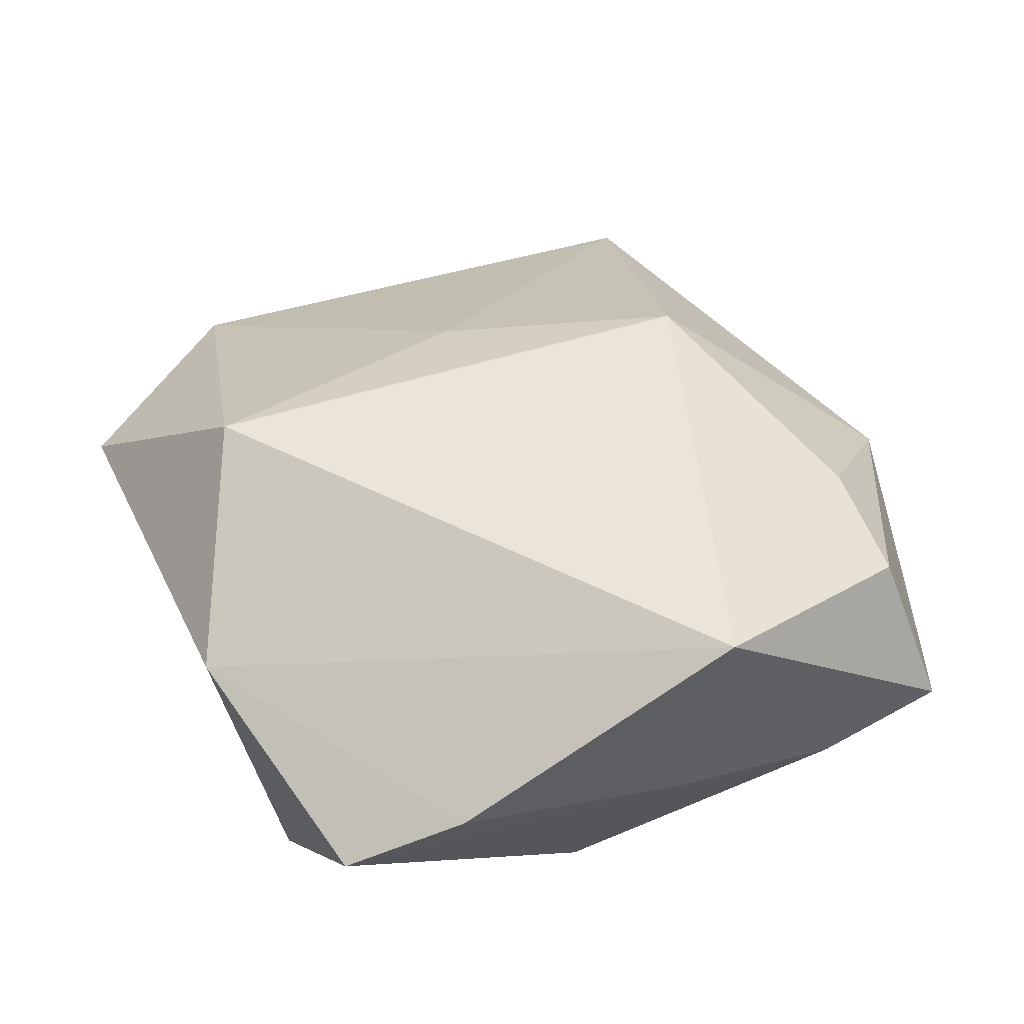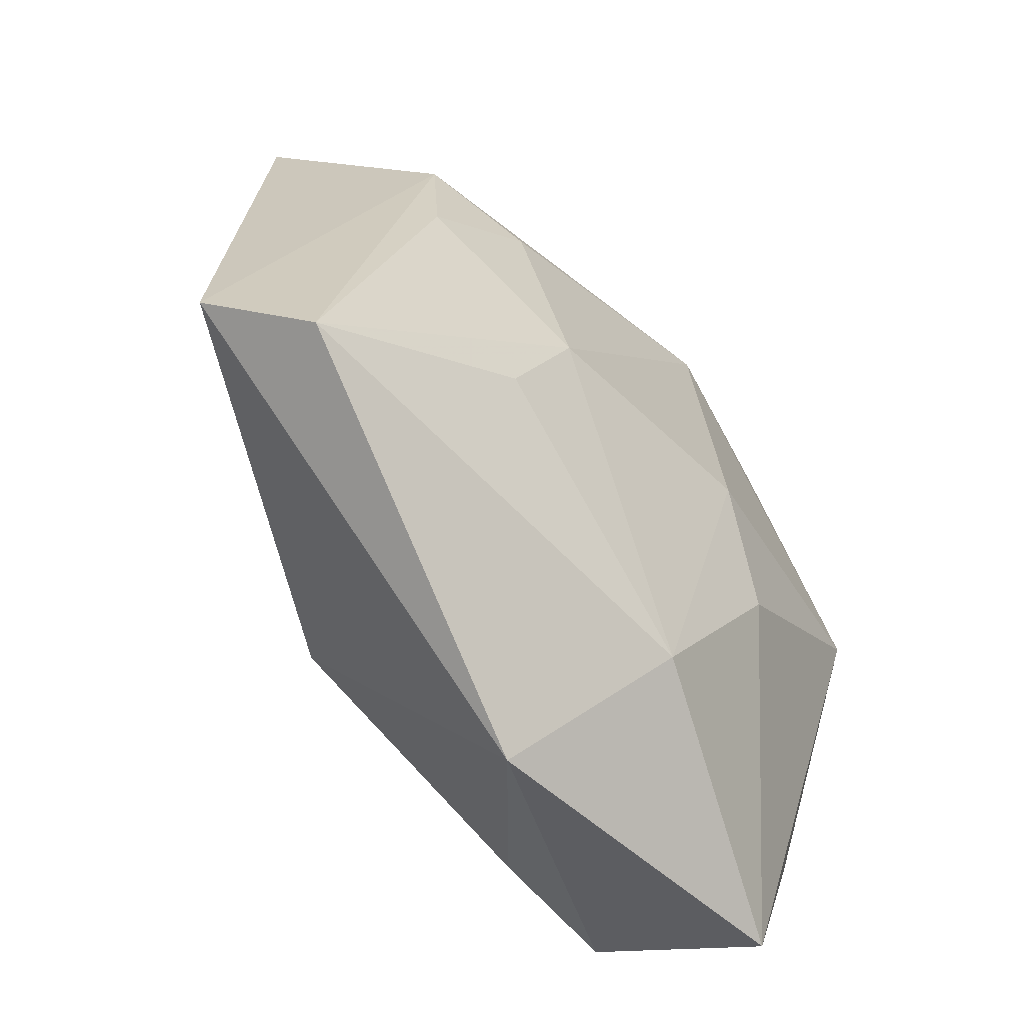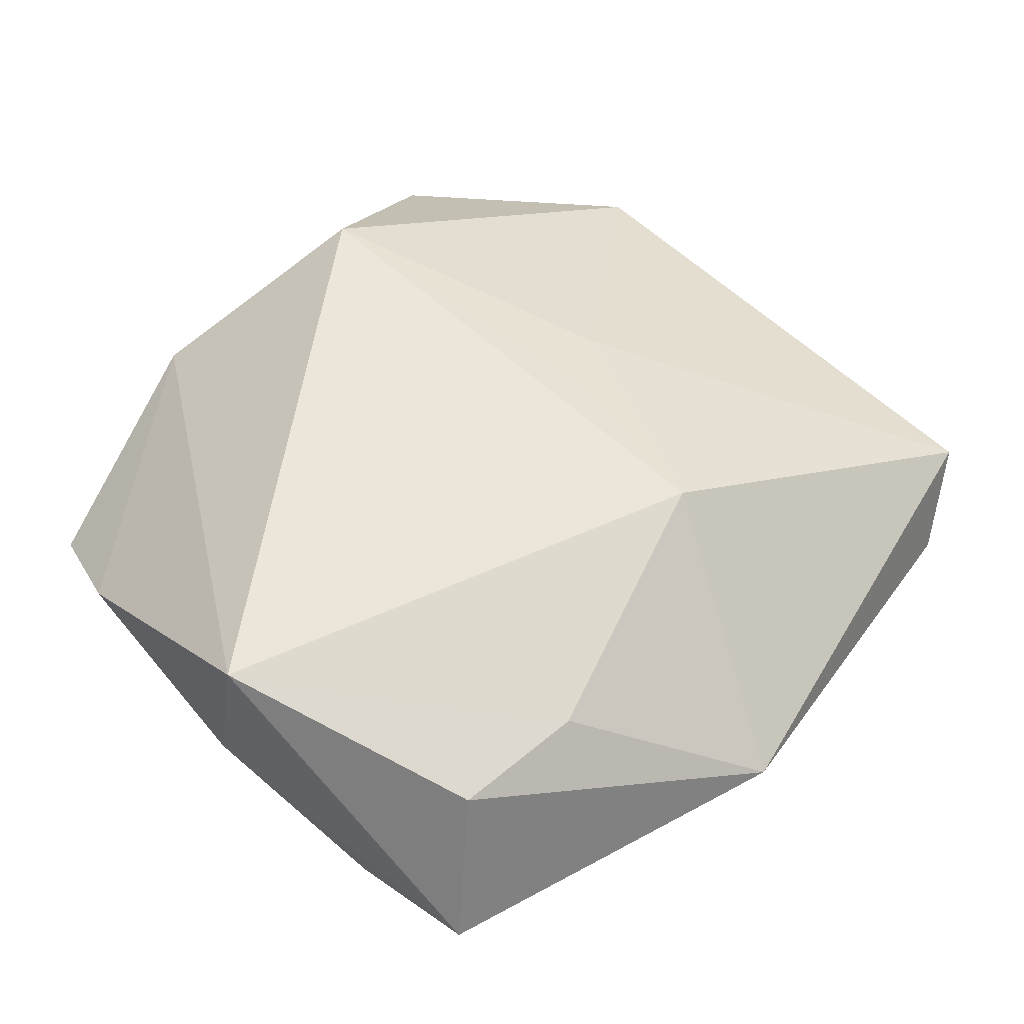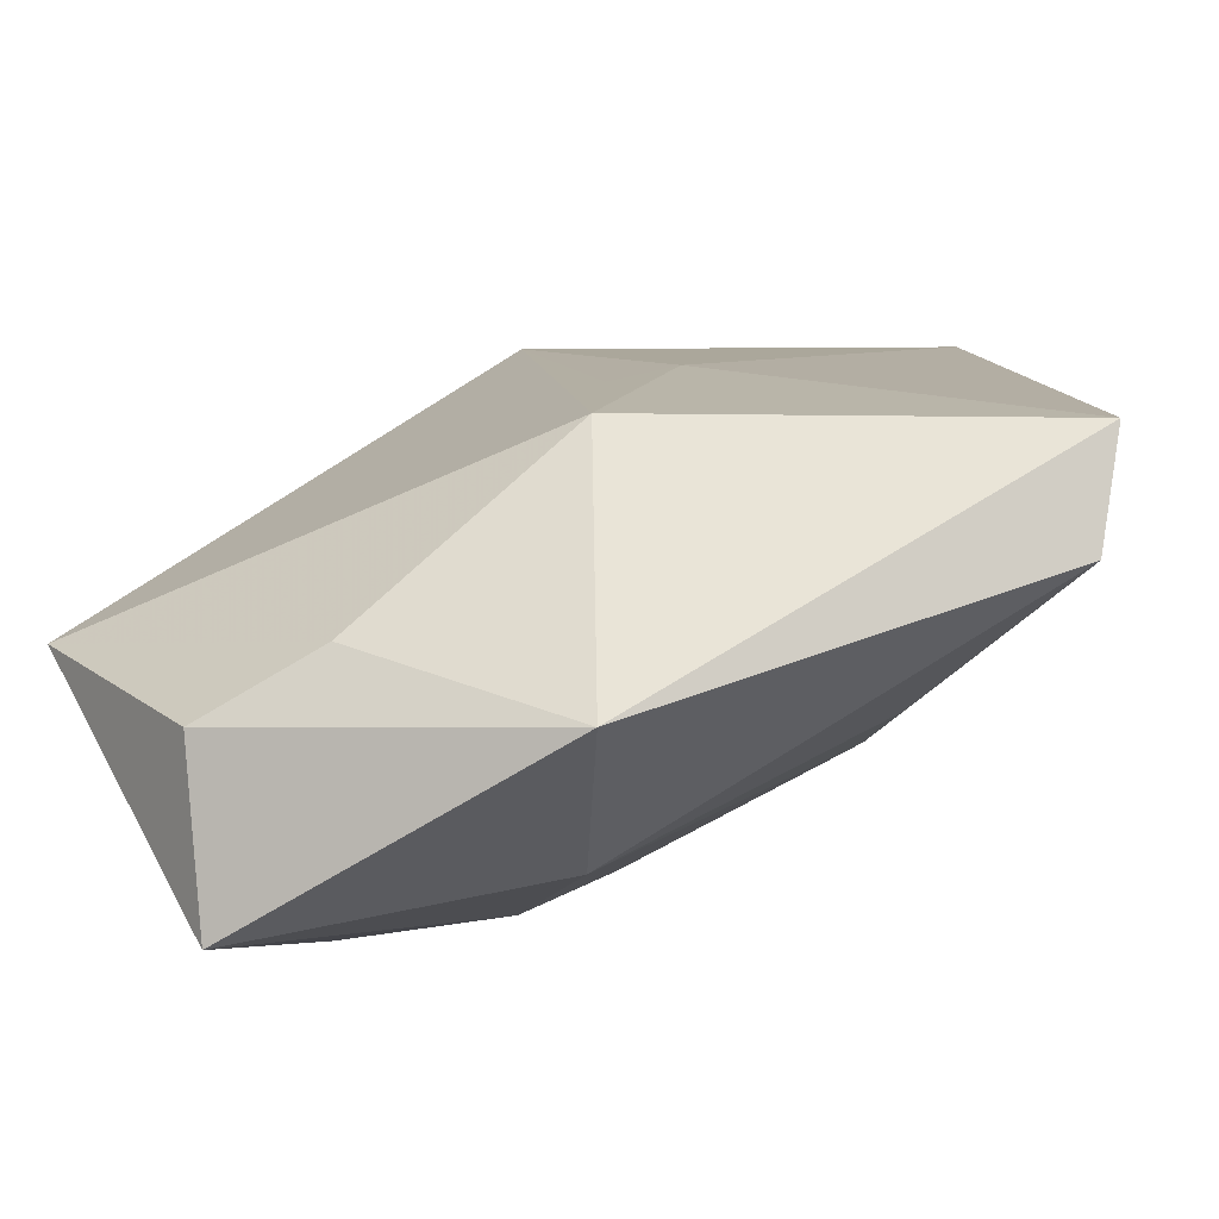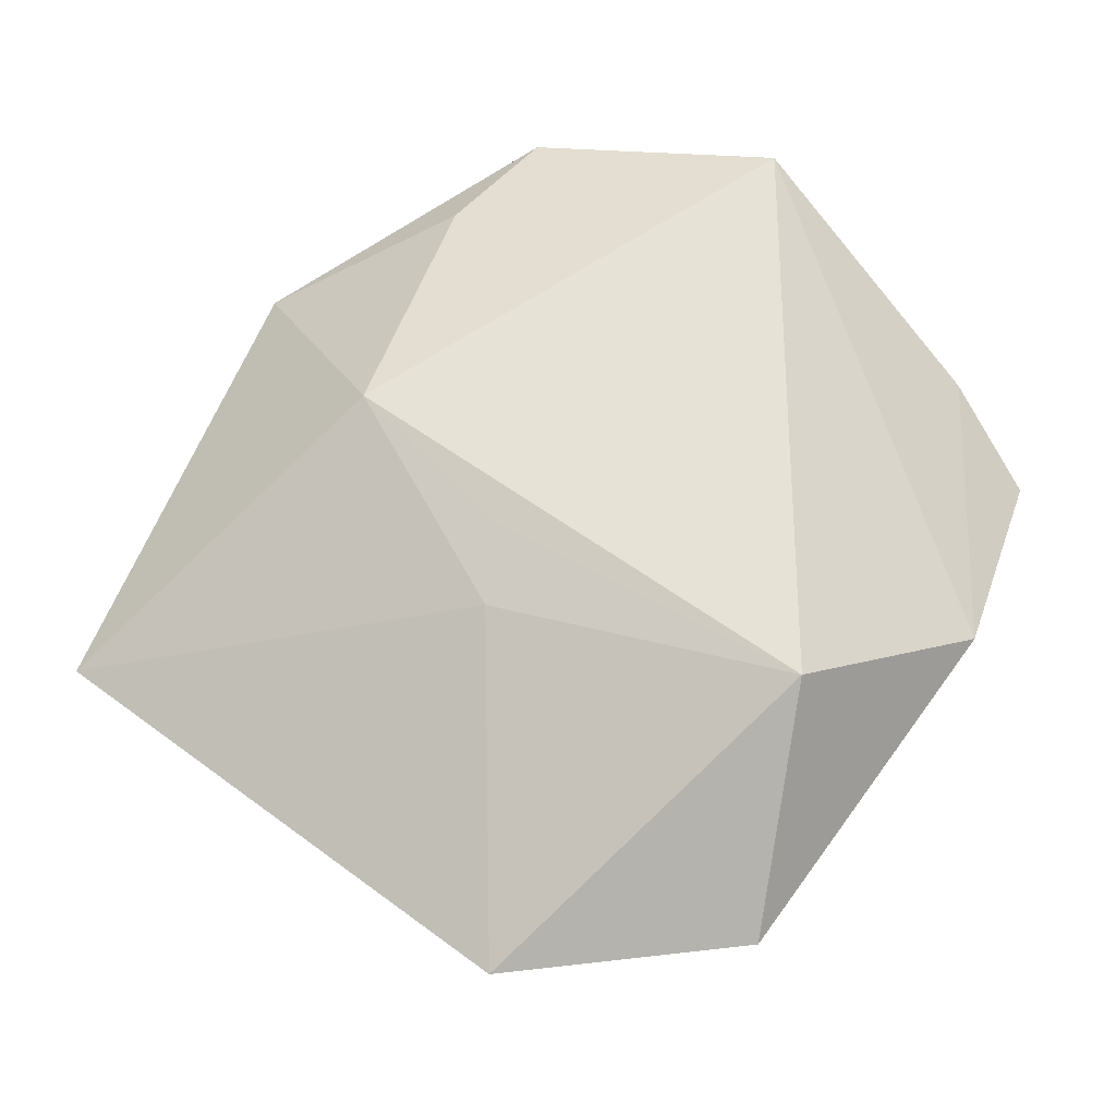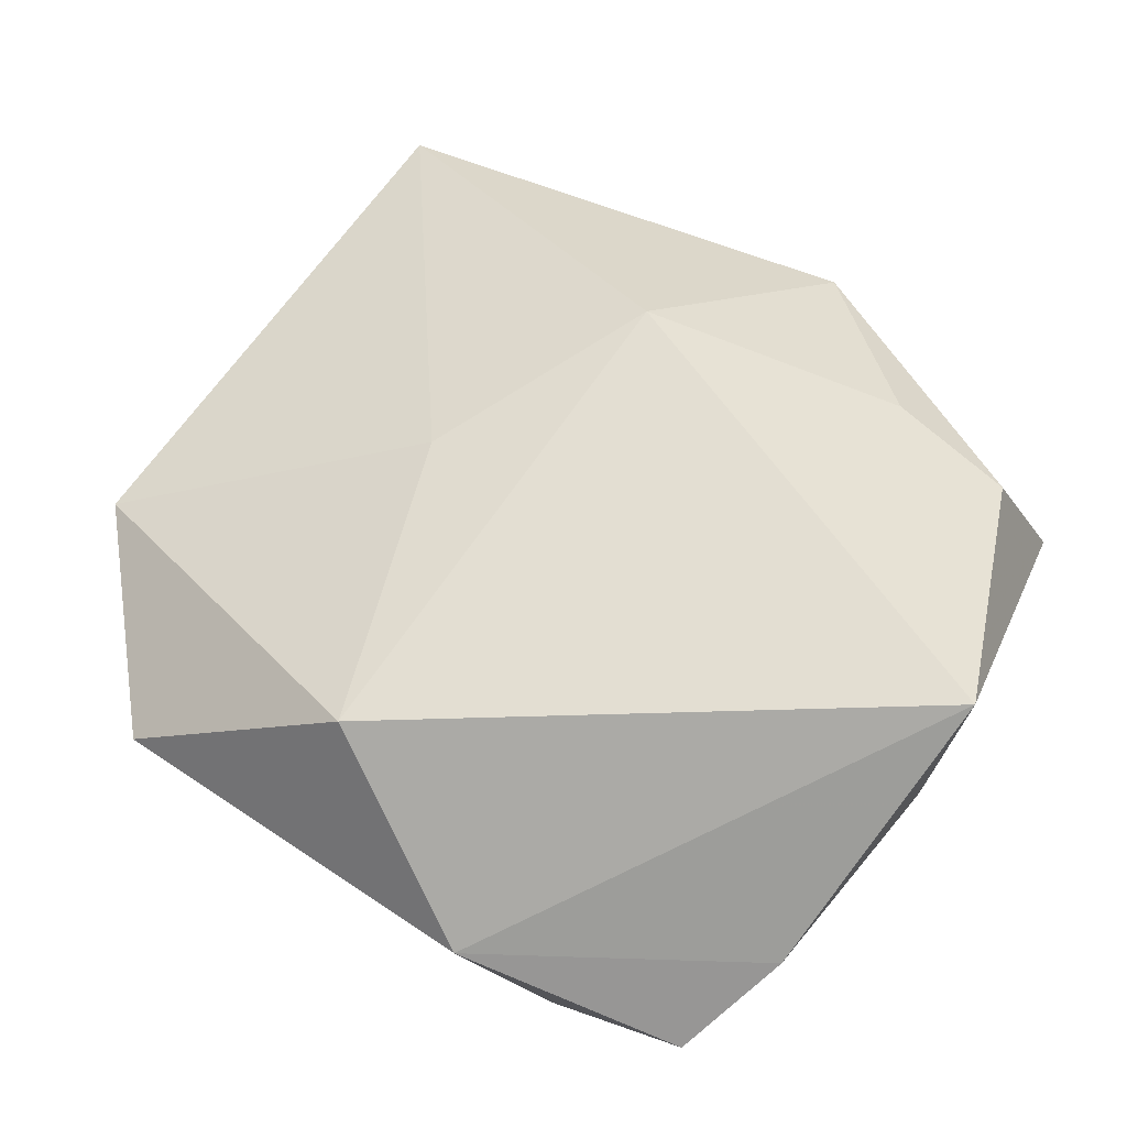
<metadata>
{"format":"obj","ext":"obj","renderer":"f3d","projection":"perspective","resolution":1024,"background":"white","views":[{"elev":43.0,"azim":-106.3,"up":"+Z"},{"elev":-61.5,"azim":124.5,"up":"+Y"},{"elev":52.7,"azim":-37.8,"up":"+Z"},{"elev":-78.1,"azim":24.0,"up":"+Y"},{"elev":64.8,"azim":133.7,"up":"+Z"},{"elev":68.9,"azim":-138.5,"up":"+Z"}]}
</metadata>
<code>
v -0.04138 -0.006373 -0.001296
v -0.0361 -0.0261 -0.007571
v 0.01295 -0.002416 0.01922
v 0.04526 -0.03268 -0.006682
v -0.04135 -0.01105 0.01901
v 0.004012 -0.04733 0.0005194
v 0.02541 -0.02024 -0.01513
v 0.02128 -0.01034 -0.01893
v -0.01701 0.04055 0.006515
v -0.02459 0.03454 -0.01658
v -0.014 -0.03455 0.01283
v 0.009273 0.03977 -0.005289
v -0.03973 0.03078 -0.004068
v -0.003489 -0.0324 -0.01401
v 0.05151 -0.0281 0.002485
v 0.03595 0.004455 -0.01242
v 0.03577 0.0188 -0.01145
v -0.02788 -0.03501 0.01131
v -0.013 -0.01464 -0.01989
v -0.03292 0.002733 -0.01997
v -0.03331 -0.0401 -0.005093
v 0.04492 0.02819 0.004462
v -0.004358 -0.005073 -0.0224
v 0.02589 0.01244 -0.01627
v 0.008337 0.0281 -0.01558
v -0.0423 0.01826 0.001831
v -0.0003616 0.02057 -0.02159
v 0.004567 0.033 0.02155
v 0.01192 -0.02229 0.01965
v 0.01961 0.003321 0.01713
v 0.02395 0.04602 0.005414
f 28 22 31
f 17 31 22
f 17 22 15
f 15 4 17
f 9 5 28
f 28 31 9
f 9 31 10
f 21 20 19
f 21 5 1
f 27 20 10
f 16 4 8
f 16 17 4
f 15 22 30
f 30 22 28
f 28 3 30
f 18 5 21
f 18 11 5
f 6 4 15
f 6 18 21
f 11 18 6
f 15 30 29
f 29 30 3
f 29 6 15
f 11 6 29
f 5 11 29
f 28 5 29
f 29 3 28
f 2 20 21
f 21 1 2
f 2 1 20
f 10 20 13
f 20 1 13
f 13 9 10
f 8 27 24
f 24 27 17
f 24 16 8
f 17 16 24
f 31 17 25
f 17 27 25
f 25 27 10
f 23 19 20
f 20 27 23
f 23 27 8
f 4 6 14
f 21 19 14
f 14 6 21
f 14 23 8
f 19 23 14
f 26 1 5
f 26 13 1
f 5 9 26
f 9 13 26
f 10 31 12
f 12 25 10
f 31 25 12
f 8 4 7
f 7 14 8
f 4 14 7

</code>
